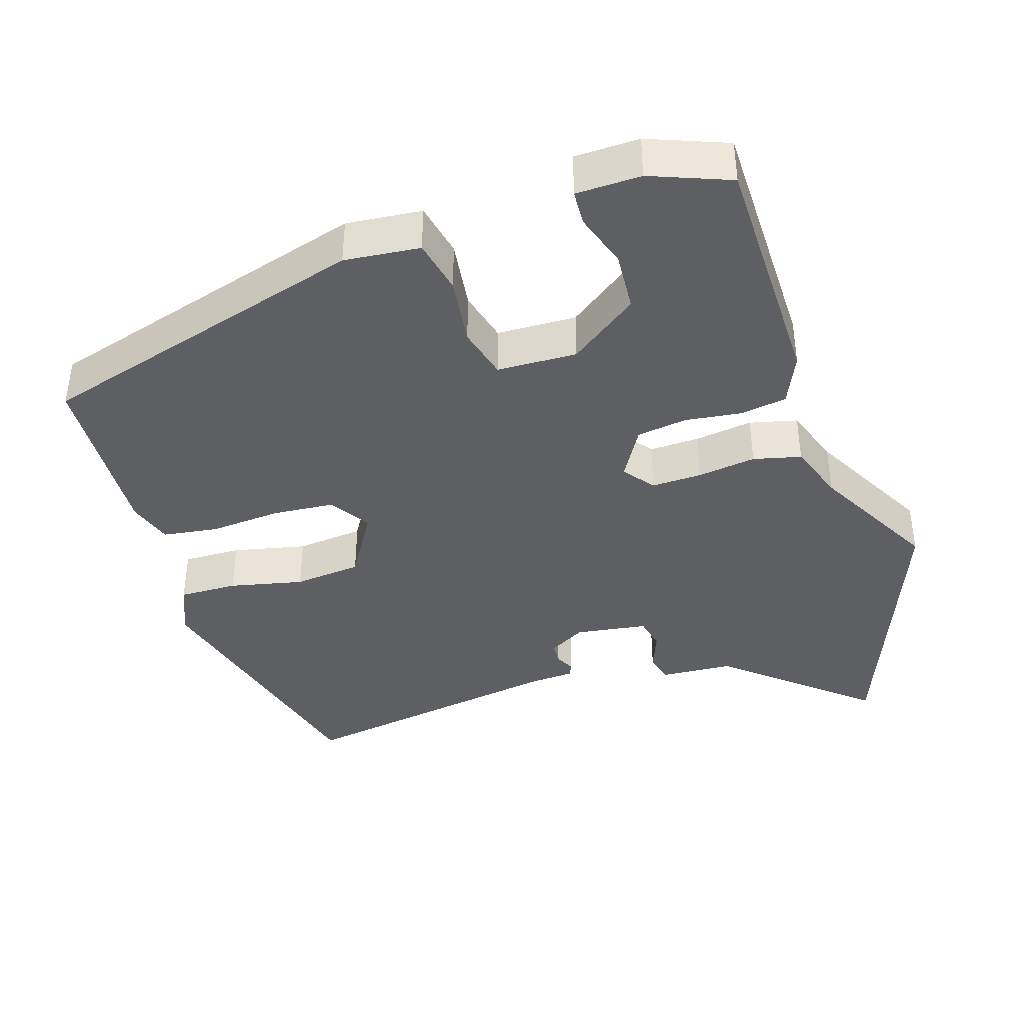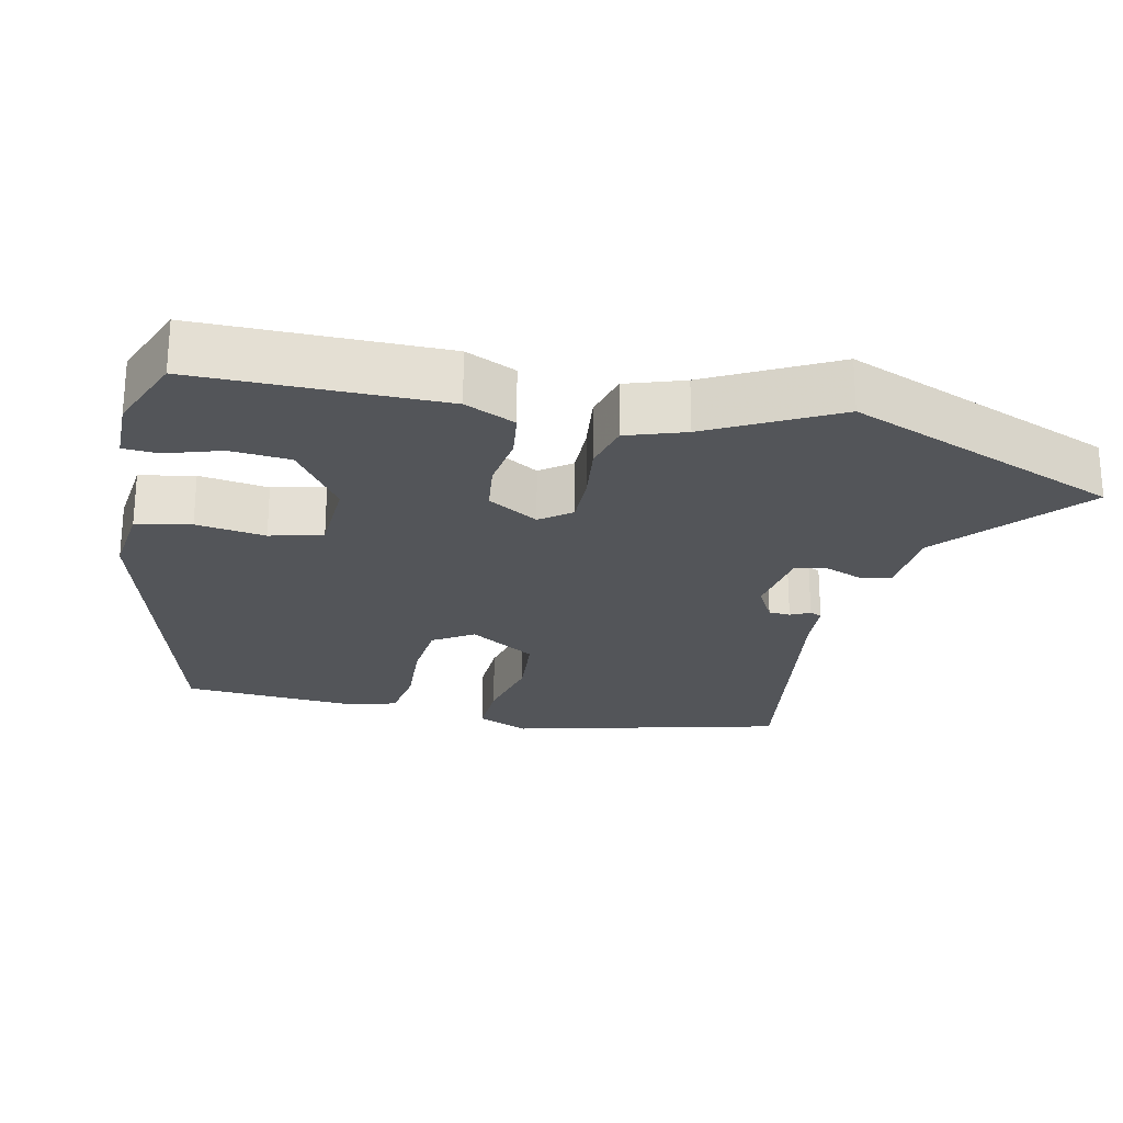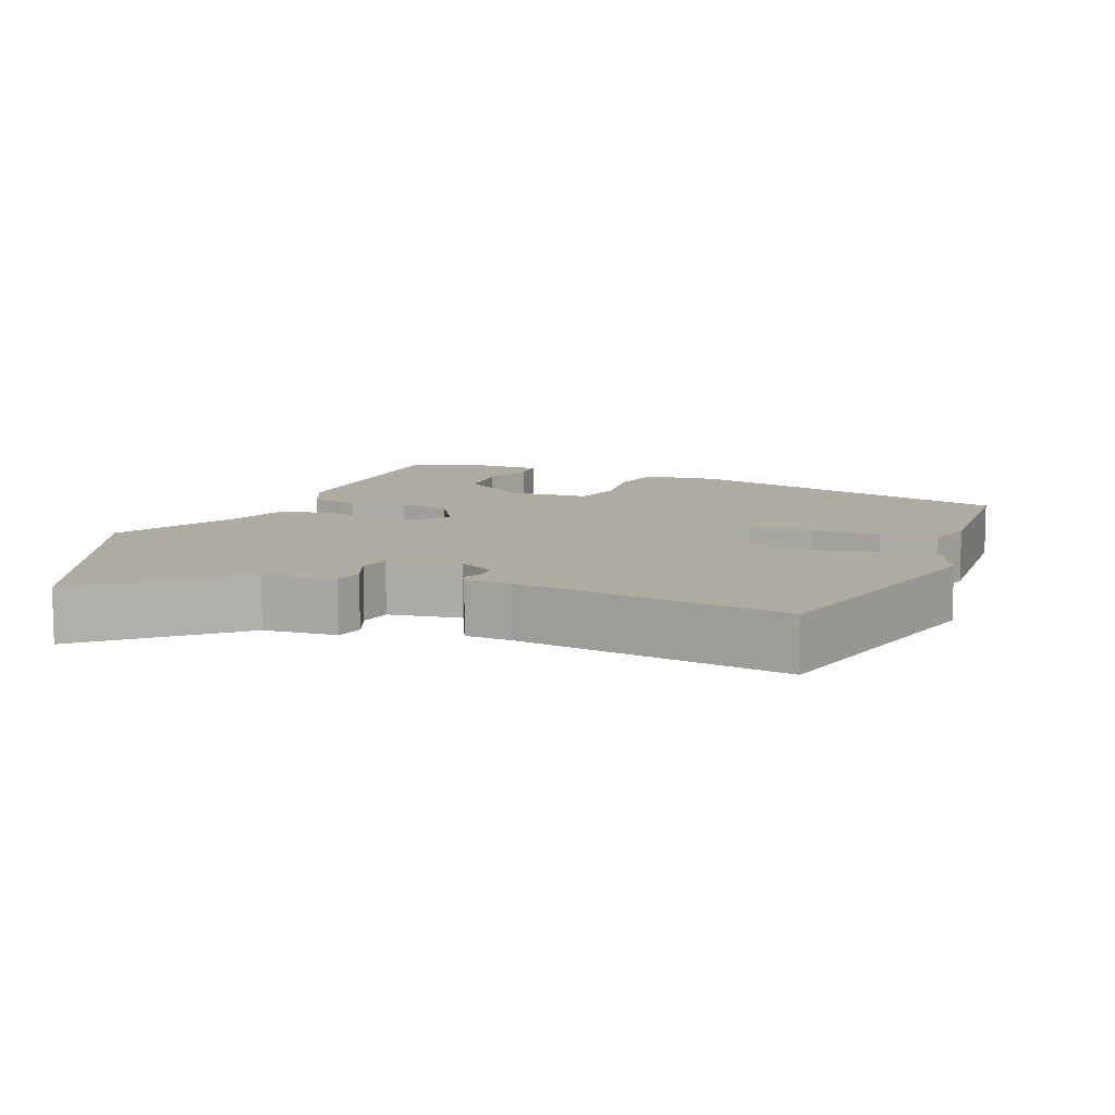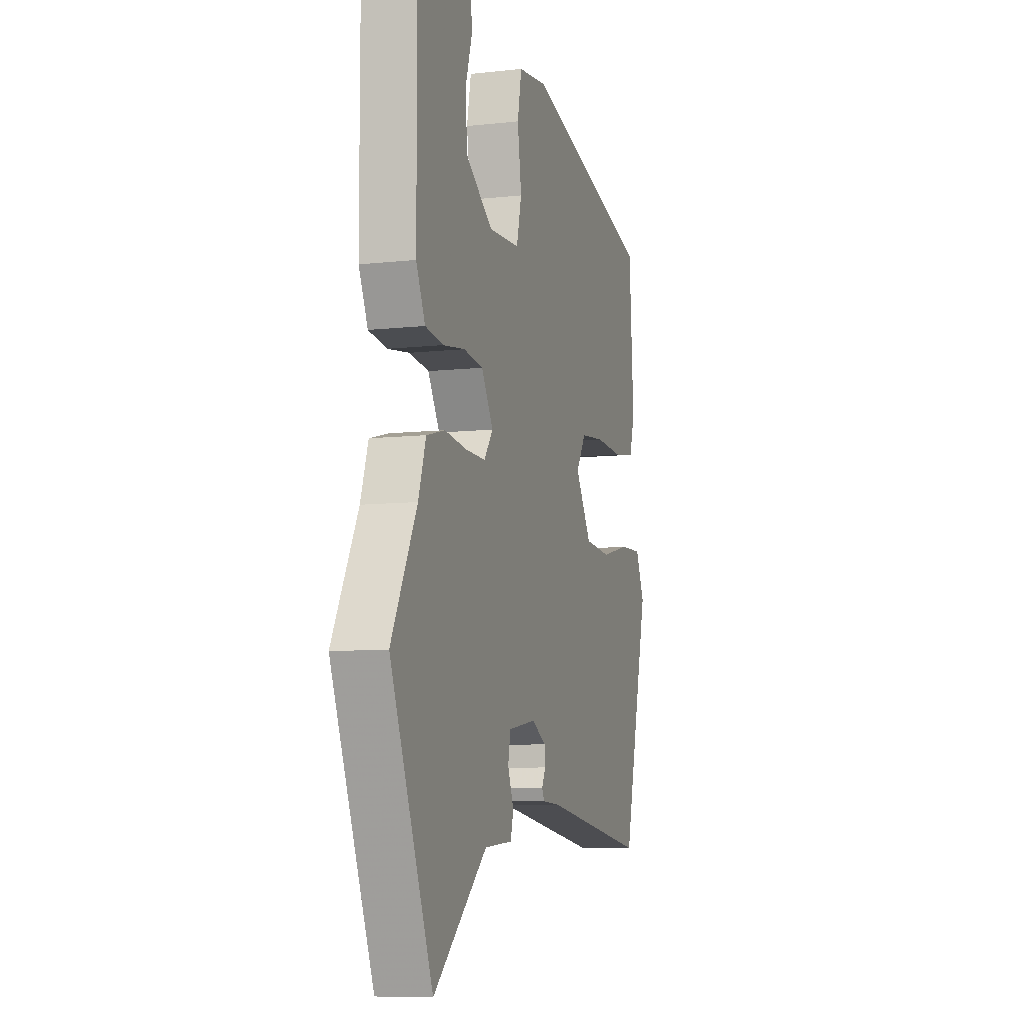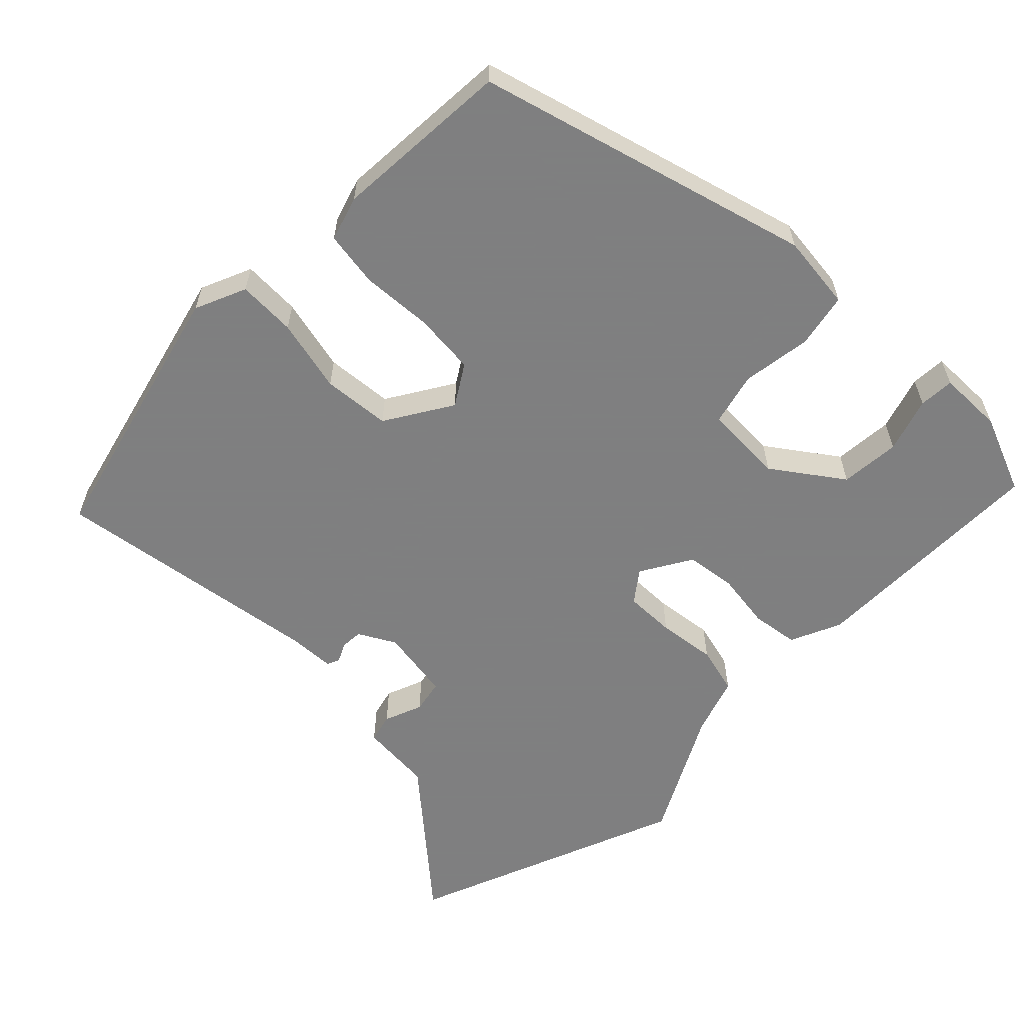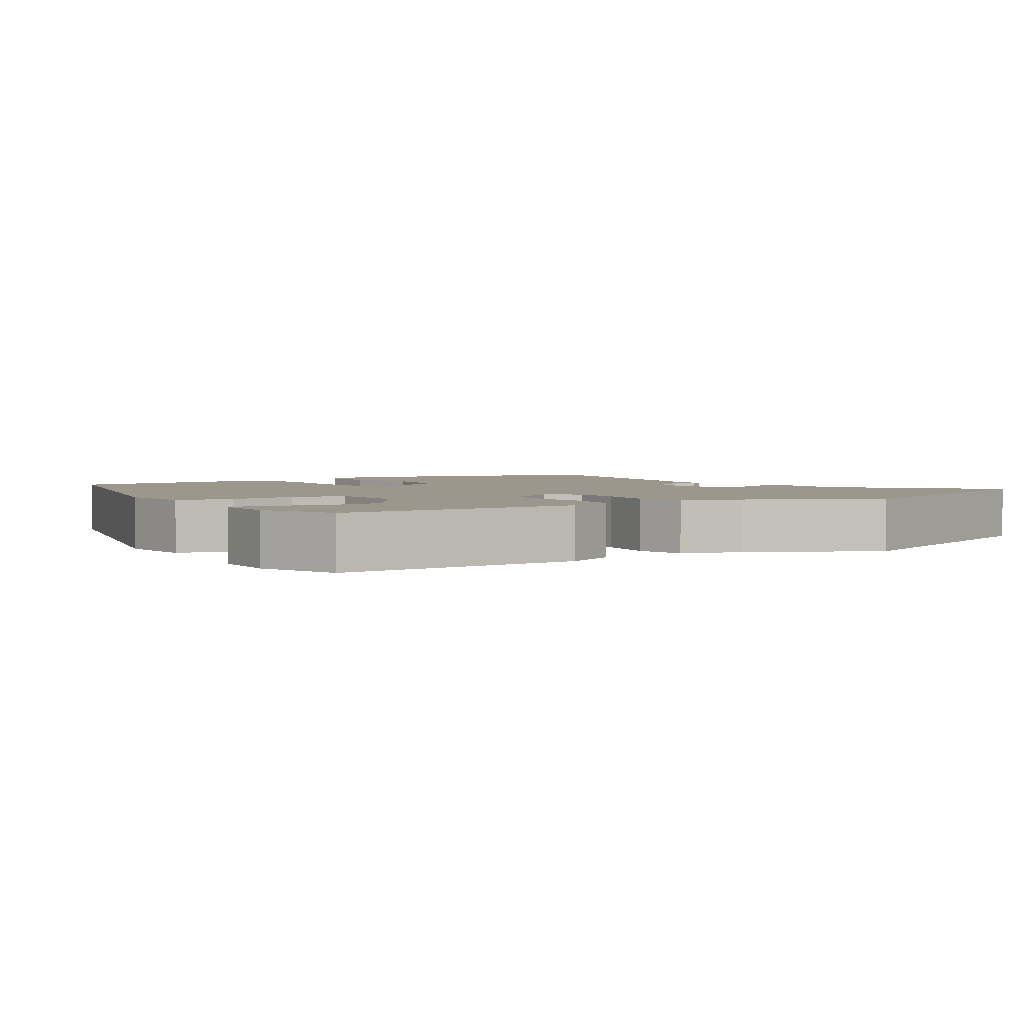
<metadata>
{"format":"obj","ext":"obj","renderer":"f3d","projection":"perspective","resolution":1024,"background":"white","views":[{"elev":-39.7,"azim":18.5,"up":"+Y"},{"elev":-24.4,"azim":77.7,"up":"+Y"},{"elev":9.8,"azim":-158.3,"up":"+Y"},{"elev":-8.2,"azim":107.2,"up":"+Z"},{"elev":-59.9,"azim":-44.4,"up":"+Y"},{"elev":2.9,"azim":56.7,"up":"+Y"}]}
</metadata>
<code>
v 0.5 0.07 0.489
v 0.499 0.07 0.149
v 0.467 0.07 0.079
v 0.402 0.07 0.07
v 0.324 0.07 0.081
v 0.254 0.07 0.072
v 0.212 0.07 0.002
v 0.244 0.07 -0.041
v 0.314 0.07 -0.04
v 0.395 0.07 -0.03
v 0.461 0.07 -0.047
v 0.488 0.07 -0.128
v 0.579 0.07 -0.302
v 0.428 0.07 -0.679
v 0.236 0.07 -0.512
v 0.135 0.07 -0.504
v 0.125 0.07 -0.464
v 0.146 0.07 -0.411
v 0.137 0.07 -0.365
v 0.037 0.07 -0.349
v -0.014 0.07 -0.377
v -0.016 0.07 -0.407
v -0.003 0.07 -0.434
v -0.011 0.07 -0.451
v -0.075 0.07 -0.454
v -0.452 0.07 -0.509
v -0.545 0.07 -0.133
v -0.514 0.07 -0.062
v -0.433 0.07 -0.065
v -0.331 0.07 -0.089
v -0.237 0.07 -0.081
v -0.18 0.07 0.011
v -0.215 0.07 0.067
v -0.301 0.07 0.075
v -0.4 0.07 0.069
v -0.477 0.07 0.081
v -0.496 0.07 0.143
v -0.48 0.07 0.391
v -0.016 0.07 0.518
v 0.089 0.07 0.506
v 0.104 0.07 0.43
v 0.09 0.07 0.334
v 0.108 0.07 0.261
v 0.219 0.07 0.256
v 0.315 0.07 0.324
v 0.322 0.07 0.407
v 0.298 0.07 0.483
v 0.301 0.07 0.532
v 0.391 0.07 0.533
v 0.5 0 0.489
v 0.499 0 0.149
v 0.467 0 0.079
v 0.402 0 0.07
v 0.324 0 0.081
v 0.254 0 0.072
v 0.212 0 0.002
v 0.244 0 -0.041
v 0.314 0 -0.04
v 0.395 0 -0.03
v 0.461 0 -0.047
v 0.488 0 -0.128
v 0.579 0 -0.302
v 0.428 0 -0.679
v 0.236 0 -0.512
v 0.135 0 -0.504
v 0.125 0 -0.464
v 0.146 0 -0.411
v 0.137 0 -0.365
v 0.037 0 -0.349
v -0.014 0 -0.377
v -0.016 0 -0.407
v -0.003 0 -0.434
v -0.011 0 -0.451
v -0.075 0 -0.454
v -0.452 0 -0.509
v -0.545 0 -0.133
v -0.514 0 -0.062
v -0.433 0 -0.065
v -0.331 0 -0.089
v -0.237 0 -0.081
v -0.18 0 0.011
v -0.215 0 0.067
v -0.301 0 0.075
v -0.4 0 0.069
v -0.477 0 0.081
v -0.496 0 0.143
v -0.48 0 0.391
v -0.016 0 0.518
v 0.089 0 0.506
v 0.104 0 0.43
v 0.09 0 0.334
v 0.108 0 0.261
v 0.219 0 0.256
v 0.315 0 0.324
v 0.322 0 0.407
v 0.298 0 0.483
v 0.301 0 0.532
v 0.391 0 0.533
f 46 47 48 49
f 45 46 49 1
f 39 40 41 42
f 39 42 43
f 38 39 43
f 37 38 43
f 34 35 36 37
f 33 34 37 43
f 32 33 43 44
f 27 28 29 30
f 25 26 27 30
f 25 30 31
f 22 23 24 25
f 21 22 25 31
f 20 21 31 32
f 15 16 17 18
f 15 18 19
f 12 13 14 15
f 12 15 19
f 9 10 11 12
f 8 9 12 19
f 7 8 19 20
f 2 3 4 5
f 45 1 2 5
f 44 45 5 6
f 7 20 32 44
f 6 7 44
f 98 97 96 95
f 50 98 95 94
f 91 90 89 88
f 92 91 88
f 92 88 87
f 92 87 86
f 86 85 84 83
f 92 86 83 82
f 93 92 82 81
f 79 78 77 76
f 79 76 75 74
f 80 79 74
f 74 73 72 71
f 80 74 71 70
f 81 80 70 69
f 67 66 65 64
f 68 67 64
f 64 63 62 61
f 68 64 61
f 61 60 59 58
f 68 61 58 57
f 69 68 57 56
f 54 53 52 51
f 54 51 50 94
f 55 54 94 93
f 93 81 69 56
f 93 56 55
f 1 50 51 2
f 2 51 52 3
f 3 52 53 4
f 4 53 54 5
f 5 54 55 6
f 6 55 56 7
f 7 56 57 8
f 8 57 58 9
f 9 58 59 10
f 10 59 60 11
f 11 60 61 12
f 12 61 62 13
f 13 62 63 14
f 14 63 64 15
f 15 64 65 16
f 16 65 66 17
f 17 66 67 18
f 18 67 68 19
f 19 68 69 20
f 20 69 70 21
f 21 70 71 22
f 22 71 72 23
f 23 72 73 24
f 24 73 74 25
f 25 74 75 26
f 26 75 76 27
f 27 76 77 28
f 28 77 78 29
f 29 78 79 30
f 30 79 80 31
f 31 80 81 32
f 32 81 82 33
f 33 82 83 34
f 34 83 84 35
f 35 84 85 36
f 36 85 86 37
f 37 86 87 38
f 38 87 88 39
f 39 88 89 40
f 40 89 90 41
f 41 90 91 42
f 42 91 92 43
f 43 92 93 44
f 44 93 94 45
f 45 94 95 46
f 46 95 96 47
f 47 96 97 48
f 48 97 98 49
f 49 98 50 1

</code>
